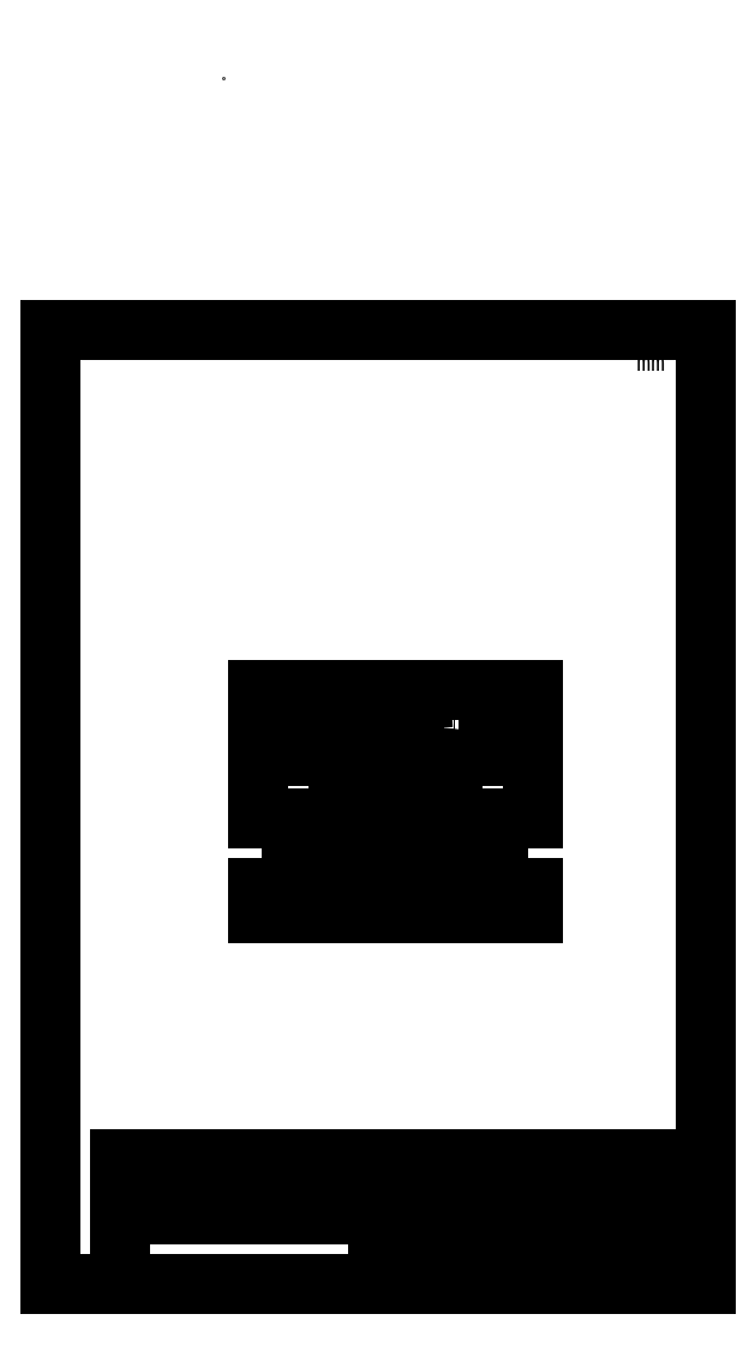
<metadata>
{"format":"dxf","ext":"dxf","renderer":"ezdxf+matplotlib","layout":"modelspace","background":"white","min_lineweight":24,"dpi":150}
</metadata>
<code>
0
SECTION
2
ENTITIES
0
HATCH
8
0 ... Hole Hatch
10
0
20
0
30
0
210
0
220
0
230
1
2
SOLID
70
     1
71
     0
91
        1
92
        0
93
        8
72
     1
10
139
20
125
11
141
21
125
72
     1
10
141
20
125
11
141
21
120.5
72
     1
10
141
20
120.5
11
142
21
120.5
72
     1
10
142
20
120.5
11
142
21
117.5
72
     1
10
142
20
117.5
11
138
21
117.5
72
     1
10
138
20
117.5
11
138
21
120.5
72
     1
10
138
20
120.5
11
139
21
120.5
72
     1
10
139
20
120.5
11
139
21
125
97
        0
75
     0
76
     1
98
        0
0
HATCH
8
0 ... Hole Hatch
10
0
20
0
30
0
210
0
220
0
230
1
2
SOLID
70
     1
71
     0
91
        1
92
        0
93
        8
72
     1
10
81
20
125
11
81
21
120.5
72
     1
10
81
20
120.5
11
82
21
120.5
72
     1
10
82
20
120.5
11
82
21
117.5
72
     1
10
82
20
117.5
11
78
21
117.5
72
     1
10
78
20
117.5
11
78
21
120.5
72
     1
10
78
20
120.5
11
79
21
120.5
72
     1
10
79
20
120.5
11
79
21
125
72
     1
10
79
20
125
11
81
21
125
97
        0
75
     0
76
     1
98
        0
0
HATCH
8
0 ... Hole Hatch
10
0
20
0
30
0
210
0
220
0
230
1
2
SOLID
70
     1
71
     0
91
        1
92
        0
93
        4
72
     1
10
91
20
125
11
91
21
117.5
72
     1
10
91
20
117.5
11
96
21
117.5
72
     1
10
96
20
117.5
11
96
21
125
72
     1
10
96
20
125
11
91
21
125
97
        0
75
     0
76
     1
98
        0
0
HATCH
8
0 ... Hole Hatch
10
0
20
0
30
0
210
0
220
0
230
1
2
SOLID
70
     1
71
     0
91
        1
92
        0
93
        4
72
     1
10
102
20
125
11
102
21
117.5
72
     1
10
102
20
117.5
11
107
21
117.5
72
     1
10
107
20
117.5
11
107
21
125
72
     1
10
107
20
125
11
102
21
125
97
        0
75
     0
76
     1
98
        0
0
HATCH
8
0 ... Hole Hatch
10
0
20
0
30
0
210
0
220
0
230
1
2
SOLID
70
     1
71
     0
91
        1
92
        0
93
        4
72
     1
10
113
20
125
11
113
21
117.5
72
     1
10
113
20
117.5
11
118
21
117.5
72
     1
10
118
20
117.5
11
118
21
125
72
     1
10
118
20
125
11
113
21
125
97
        0
75
     0
76
     1
98
        0
0
HATCH
8
0 ... Hole Hatch
10
0
20
0
30
0
210
0
220
0
230
1
2
SOLID
70
     1
71
     0
91
        1
92
        0
93
        4
72
     1
10
124
20
125
11
124
21
117.5
72
     1
10
124
20
117.5
11
129
21
117.5
72
     1
10
129
20
117.5
11
129
21
125
72
     1
10
129
20
125
11
124
21
125
97
        0
75
     0
76
     1
98
        0
0
LINE
8
0 ... Background
10
10
20
10
30
0
11
200
21
10
31
0
0
LINE
8
0 ... Background
10
200
20
10
30
0
11
200
21
287
31
0
0
LINE
8
0 ... Background
10
200
20
287
30
0
11
10
21
287
31
0
0
LINE
8
0 ... Background
10
10
20
287
30
0
11
10
21
10
31
0
0
LINE
8
0 ... Background
10
105
20
10
30
0
11
105
21
15
31
0
0
LINE
8
0 ... Background
10
105
20
20
30
0
11
200
21
20
31
0
0
LINE
8
0 ... Background
10
30
20
30
30
0
11
200
21
30
31
0
0
LINE
8
0 ... Background
10
30
20
40
30
0
11
200
21
40
31
0
0
LINE
8
0 ... Background
10
30
20
10
30
0
11
30
21
40
31
0
0
LINE
8
0 ... Background
10
105
20
10
30
0
11
105
21
30
31
0
0
LINE
8
0 ... Background
10
180
20
10
30
0
11
180
21
20
31
0
0
LINE
8
0 ... Background
10
180
20
30
30
0
11
180
21
40
31
0
0
LINE
8
0 ... Background
10
150
20
30
30
0
11
150
21
40
31
0
0
LINE
8
0 ... Background
10
105
20
30
30
0
11
105
21
40
31
0
0
LINE
8
0 ... Background
10
65
20
30
30
0
11
65
21
40
31
0
0
LINE
8
0 ... Background
10
30
20
46
30
0
11
200
21
46
31
0
0
LINE
8
0 ... Background
10
46
20
40
30
0
11
46
21
46
31
0
0
LINE
8
0 ... Background
10
30
20
40
30
0
11
30
21
46
31
0
0
LINE
8
0 ... Background
10
65
20
40
30
0
11
65
21
46
31
0
0
LINE
8
0 ... Background
10
150
20
40
30
0
11
150
21
46
31
0
0
MTEXT
8
0 ... Background
10
31
20
44
30
0
40
1.8
41
100
46
0
71
     1
72
     1
1
Itemref: V
7
textstyle11
73
     1
44
1
0
MTEXT
8
0 ... Background
10
47
20
44
30
0
40
1.8
41
100
46
0
71
     1
72
     1
1
Quantity: 1
7
textstyle12
73
     1
44
1
0
MTEXT
8
0 ... Numbering
10
180
20
280
30
0
40
5
41
0
46
0
71
     1
72
     1
1
mm
7
textstyle13
73
     1
44
1
0
MTEXT
8
0 ... Background
10
67
20
42
30
0
40
1.8
41
100
46
0
71
     7
72
     1
1
1x terminal block 160x75x15 mm
7
textstyle14
73
     1
44
1
0
MTEXT
8
0 ... Background
10
151
20
44
30
0
40
1.8
41
100
46
0
71
     1
72
     1
1
Article No./Reference
7
textstyle15
73
     1
44
1
0
MTEXT
8
0 ... Background
10
30.69
20
37.81
30
0
40
1.8
41
100
46
0
71
     1
72
     1
1
Designed by:
7
textstyle16
73
     1
44
1
0
MTEXT
8
0 ... Background
10
67
20
38
30
0
40
1.8
41
100
46
0
71
     1
72
     1
1
Checked by:
7
textstyle17
73
     1
44
1
0
MTEXT
8
0 ... Background
10
105.7
20
37.81
30
0
40
1.8
41
100
46
0
71
     1
72
     1
1
Approved:\P\P
7
textstyle18
73
     1
44
1
0
MTEXT
8
0 ... Background
10
107
20
18
30
0
40
1.8
41
100
46
0
71
     1
72
     1
1
Filename:\P\Ppi-solar V terminal-block v1.dxf
7
textstyle19
73
     1
44
0.8
0
MTEXT
8
0 ... Background
10
151
20
38
30
0
40
1.8
41
100
46
0
71
     1
72
     1
1
Date: 05/06/2018
7
textstyle20
73
     1
44
1
0
MTEXT
8
0 ... Background
10
181
20
38
30
0
40
1.8
41
100
46
0
71
     1
72
     1
1
Scale: 1:2 (0.5)
7
textstyle21
73
     1
44
1
0
MTEXT
8
0 ... Background
10
181
20
18
30
0
40
1.8
41
100
46
0
71
     1
72
     1
1
Edition: v1\P\PSheet: 5
7
textstyle22
73
     1
44
0.8
0
MTEXT
8
0 ... Background
10
107
20
28
30
0
40
1.8
41
200
46
0
71
     1
72
     1
1
Notes: 160x110x15 mm\P\PTokyo Hands
7
textstyle23
73
     1
44
0.8
0
LINE
8
0 ... Dimensions
10
60
20
360
30
0
11
60
21
360
31
0
0
MTEXT
8
0 ... Numbering
10
107.2
20
159.6
30
0
40
6
41
0
46
0
71
     1
72
     1
1
V
7
textstyle24
73
     1
44
1
0
LINE
8
0 ... Base
10
82
20
120.5
30
0
11
82
21
117.5
31
0
0
LINE
8
0 ... Base
10
142
20
120.5
30
0
11
142
21
117.5
31
0
0
LINE
8
0 ... Base
10
82
20
120.5
30
0
11
81
21
120.5
31
0
0
LINE
8
0 ... Base
10
142
20
120.5
30
0
11
141
21
120.5
31
0
0
LINE
8
0 ... Base
10
81
20
125
30
0
11
81
21
120.5
31
0
0
LINE
8
0 ... Base
10
141
20
125
30
0
11
141
21
120.5
31
0
0
LINE
8
0 ... Base
10
79
20
120.5
30
0
11
79
21
125
31
0
0
LINE
8
0 ... Base
10
139
20
120.5
30
0
11
139
21
125
31
0
0
LINE
8
0 ... Base
10
79
20
120.5
30
0
11
78
21
120.5
31
0
0
LINE
8
0 ... Base
10
139
20
120.5
30
0
11
138
21
120.5
31
0
0
LINE
8
0 ... Base
10
78
20
117.5
30
0
11
78
21
120.5
31
0
0
LINE
8
0 ... Base
10
138
20
117.5
30
0
11
138
21
120.5
31
0
0
LINE
8
0 ... Base
10
79
20
125
30
0
11
81
21
125
31
0
0
LINE
8
0 ... Base
10
139
20
125
30
0
11
141
21
125
31
0
0
LINE
8
0 ... Base
10
70
20
145
30
0
11
150
21
145
31
0
0
LINE
8
0 ... Base
10
70
20
117.5
30
0
11
78
21
117.5
31
0
0
LINE
8
0 ... Base
10
70
20
125
30
0
11
79
21
125
31
0
0
LINE
8
0 ... Base
10
150
20
145
30
0
11
150
21
182.5
31
0
0
LINE
8
0 ... Base
10
70
20
145
30
0
11
70
21
182.5
31
0
0
LINE
8
0 ... Base
10
70
20
182.5
30
0
11
150
21
182.5
31
0
0
LINE
8
0 ... Construction
10
68
20
178.5
30
0
11
143
21
178.5
31
0
0
LINE
8
0 ... Construction
10
70
20
171
30
0
11
130
21
171
31
0
0
LINE
8
0 ... Construction
10
80
20
178.5
30
0
11
80
21
116
31
0
0
LINE
8
0 ... Construction
10
140
20
178.5
30
0
11
140
21
116
31
0
0
LINE
8
0 ... Construction
10
115.5
20
171
30
0
11
115.5
21
116
31
0
0
LINE
8
0 ... Construction
10
126.5
20
171
30
0
11
126.5
21
116
31
0
0
LINE
8
0 ... Construction
10
104.5
20
171
30
0
11
104.5
21
116
31
0
0
LINE
8
0 ... Construction
10
93.5
20
171
30
0
11
93.5
21
116
31
-7.5
0
CIRCLE
8
0 ... Base
10
93.5
20
171
30
0
40
2.5
0
CIRCLE
8
0 ... Base
10
104.5
20
171
30
0
40
2.5
0
CIRCLE
8
0 ... Base
10
115.5
20
171
30
0
40
2.5
0
CIRCLE
8
0 ... Base
10
126.5
20
171
30
0
40
2.5
0
CIRCLE
8
0 ... Base
10
80
20
178.5
30
7.5
40
2
0
CIRCLE
8
0 ... Base
10
140
20
178.5
30
0
40
2
0
CIRCLE
8
0 ... Base
10
140
20
178.5
30
0
40
1
0
CIRCLE
8
0 ... Base
10
80
20
178.5
30
7.5
40
1
0
DIMENSION
8
0 ... Dimensions
280
     0
10
50
20
145
30
0
11
47.9
21
163.8
31
0
70
    32
71
     5
42
-1
73
     0
74
     0
75
     0
3
QCADDimStyle
13
70
23
145
33
0
14
70
24
182.5
34
0
50
90
0
DIMENSION
8
0 ... Dimensions
280
     0
10
60
20
145
30
0
11
57.9
21
158
31
0
70
    32
71
     5
42
-1
73
     0
74
     0
75
     0
3
QCADDimStyle
13
70
23
145
33
0
14
70
24
171
34
0
50
90
0
DIMENSION
8
0 ... Dimensions
280
     0
10
60
20
182.5
30
0
11
57.9
21
180.5
31
0
70
    32
71
     5
42
-1
73
     0
74
     0
75
     0
3
QCADDimStyle
13
70
23
182.5
33
0
14
70
24
178.5
34
7.5
50
90
0
DIMENSION
8
0 ... Dimensions
280
     0
10
70
20
190
30
0
11
75
21
192.1
31
0
70
    32
71
     5
42
-1
73
     0
74
     0
75
     0
3
QCADDimStyle
13
70
23
182.5
33
0
14
80
24
182.5
34
0
0
DIMENSION
8
0 ... Dimensions
280
     0
10
70
20
165
30
0
11
81.77
21
167.1
31
0
70
   160
71
     5
42
-1
73
     0
74
     0
75
     0
3
QCADDimStyle
13
70
23
171
33
0
14
93.5
24
171
34
0
0
DIMENSION
8
0 ... Dimensions
280
     0
10
126.5
20
165
30
0
11
138.3
21
167.1
31
0
70
   160
71
     5
42
-1
73
     0
74
     0
75
     0
3
QCADDimStyle
13
126.5
23
171
33
0
14
150
24
171
34
0
0
DIMENSION
8
0 ... Dimensions
280
     0
10
93.5
20
165
30
0
11
99
21
167
31
0
70
   160
71
     5
42
-1
73
     0
74
     0
75
     0
3
QCADDimStyle
13
93.5
23
171
33
0
14
104.5
24
171
34
0
0
DIMENSION
8
0 ... Dimensions
280
     0
10
104.5
20
165
30
0
11
110
21
167
31
0
70
   160
71
     5
42
-1
73
     0
74
     0
75
     0
3
QCADDimStyle
13
104.5
23
171
33
0
14
115.5
24
171
34
0
0
DIMENSION
8
0 ... Dimensions
280
     0
10
115.5
20
165
30
0
11
121
21
167
31
0
70
   160
71
     5
42
-1
73
     0
74
     0
75
     0
3
QCADDimStyle
13
115.5
23
171
33
0
14
126.5
24
171
34
0
0
DIMENSION
8
0 ... Dimensions
280
     0
10
150
20
190
30
0
11
145
21
192.1
31
0
70
    32
71
     5
42
-1
73
     0
74
     0
75
     0
3
QCADDimStyle
13
150
23
182.5
33
0
14
140
24
178.5
34
0
0
DIMENSION
8
0 ... Dimensions
280
     0
10
150
20
200
30
0
11
110
21
202.1
31
0
70
    32
71
     5
42
-1
73
     0
74
     0
75
     0
3
QCADDimStyle
13
150
23
182.5
33
0
14
70
24
182.5
34
0
0
DIMENSION
8
0 ... Dimensions
280
     0
10
80
20
178.5
30
7.5
11
84.29
21
175.9
31
7.5
70
    36
71
     5
42
-1
73
     0
74
     0
75
     0
3
QCADDimStyle
15
80.55
25
177.7
35
7.5
40
0
0
DIMENSION
8
0 ... Dimensions
280
     0
10
80
20
178.5
30
7.5
11
85.42
21
180.6
31
7.5
70
    36
71
     5
42
-1
73
     0
74
     0
75
     0
3
QCADDimStyle
15
82
25
178.5
35
7.5
40
0
0
DIMENSION
8
0 ... Dimensions
280
     0
10
140
20
178.5
30
0
11
144.3
21
175.9
31
0
70
    36
71
     5
42
-1
73
     0
74
     0
75
     0
3
QCADDimStyle
15
140.6
25
177.7
35
0
40
0
0
DIMENSION
8
0 ... Dimensions
280
     0
10
140
20
178.5
30
0
11
145.4
21
180.6
31
0
70
    36
71
     5
42
-1
73
     0
74
     0
75
     0
3
QCADDimStyle
15
142
25
178.5
35
0
40
0
0
LINE
8
0 ... Base
10
70
20
117.5
30
0
11
70
21
125
31
0
0
LINE
8
0 ... Base
10
150
20
117.5
30
0
11
150
21
125
31
0
0
LINE
8
0 ... Base
10
91
20
125
30
0
11
91
21
117.5
31
0
0
LINE
8
0 ... Base
10
102
20
125
30
0
11
102
21
117.5
31
0
0
LINE
8
0 ... Base
10
113
20
125
30
0
11
113
21
117.5
31
0
0
LINE
8
0 ... Base
10
124
20
125
30
0
11
124
21
117.5
31
0
0
LINE
8
0 ... Base
10
96
20
125
30
0
11
96
21
117.5
31
0
0
LINE
8
0 ... Base
10
107
20
125
30
0
11
107
21
117.5
31
0
0
LINE
8
0 ... Base
10
118
20
125
30
0
11
118
21
117.5
31
0
0
LINE
8
0 ... Base
10
129
20
125
30
0
11
129
21
117.5
31
0
0
LINE
8
0 ... Base
10
91
20
125
30
0
11
96
21
125
31
0
0
LINE
8
0 ... Base
10
102
20
125
30
0
11
107
21
125
31
0
0
LINE
8
0 ... Base
10
113
20
125
30
0
11
118
21
125
31
0
0
LINE
8
0 ... Base
10
124
20
125
30
0
11
129
21
125
31
0
0
LINE
8
0 ... Base
10
96
20
125
30
0
11
102
21
125
31
0
0
LINE
8
0 ... Base
10
107
20
125
30
0
11
113
21
125
31
0
0
LINE
8
0 ... Base
10
118
20
125
30
0
11
124
21
125
31
0
0
LINE
8
0 ... Base
10
129
20
125
30
0.03413
11
139
21
125
31
0
0
LINE
8
0 ... Base
10
91
20
117.5
30
0
11
96
21
117.5
31
0
0
LINE
8
0 ... Base
10
102
20
117.5
30
0
11
107
21
117.5
31
0
0
LINE
8
0 ... Base
10
113
20
117.5
30
0
11
118
21
117.5
31
0
0
LINE
8
0 ... Base
10
124
20
117.5
30
0
11
129
21
117.5
31
0
0
LINE
8
0 ... Base
10
96
20
117.5
30
0
11
102
21
117.5
31
0
0
LINE
8
0 ... Base
10
107
20
117.5
30
0
11
113
21
117.5
31
0
0
LINE
8
0 ... Base
10
118
20
117.5
30
0
11
124
21
117.5
31
0
0
LINE
8
0 ... Base
10
129
20
117.5
30
0.03413
11
138
21
117.5
31
0
0
DIMENSION
8
0 ... Dimensions
280
     0
10
50.23
20
117.5
30
0
11
48.13
21
121.2
31
0
70
    32
71
     5
42
-1
73
     0
74
     0
75
     0
3
QCADDimStyle
13
70
23
117.5
33
0
14
70
24
125
34
0
50
90
0
LINE
8
0 ... Base
10
81
20
125
30
0
11
91
21
125
31
0
0
LINE
8
0 ... Base
10
78
20
117.5
30
0
11
82
21
117.5
31
0
0
LINE
8
0 ... Base
10
82
20
117.5
30
0
11
91
21
117.5
31
0
0
LINE
8
0 ... Base
10
141
20
125
30
0
11
150
21
125
31
0
0
LINE
8
0 ... Base
10
138
20
117.5
30
0
11
142
21
117.5
31
0
0
LINE
8
0 ... Base
10
142
20
117.5
30
0
11
150
21
117.5
31
0
0
DIMENSION
8
0 ... Dimensions
280
     0
10
60
20
117.5
30
0
11
57.9
21
119
31
0
70
    32
71
     5
42
-1
73
     0
74
     0
75
     0
3
QCADDimStyle
13
72.5
23
117.5
33
0
14
78
24
120.5
34
0
50
90
0
DIMENSION
8
0 ... Dimensions
280
     0
10
93.5
20
171
30
0
11
98.55
21
175.9
31
0
70
    36
71
     5
42
-1
73
     0
74
     0
75
     0
3
QCADDimStyle
15
95.74
25
172.1
35
0
40
0
0
DIMENSION
8
0 ... Dimensions
280
     0
10
104.5
20
171
30
0
11
109.6
21
175.9
31
0
70
    36
71
     5
42
-1
73
     0
74
     0
75
     0
3
QCADDimStyle
15
106.7
25
172.1
35
0
40
0
0
DIMENSION
8
0 ... Dimensions
280
     0
10
115.5
20
171
30
0
11
120.6
21
175.9
31
0
70
    36
71
     5
42
-1
73
     0
74
     0
75
     0
3
QCADDimStyle
15
117.7
25
172.1
35
0
40
0
0
DIMENSION
8
0 ... Dimensions
280
     0
10
126.5
20
171
30
0
11
131.6
21
175.9
31
0
70
    36
71
     5
42
-1
73
     0
74
     0
75
     0
3
QCADDimStyle
15
128.7
25
172.1
35
0
40
0
0
VIEWPORT
8
0
10
128.5
20
97.5
30
0
40
314.2
41
222.2
68
     1
69
     1
12
128.5
22
97.5
13
0
23
0
14
10
24
10
15
10
25
10
16
0
26
0
36
1
17
0
27
0
37
0
42
50
43
0
44
0
45
222.2
50
0
51
0
72
   100
90
   557152
1

281
     0
71
     1
74
     0
110
0
120
0
130
0
111
1
121
0
131
0
112
0
122
1
132
0
79
     0
146
0
170
     0
61
     5
348
521E
292
     1
282
     1
141
0
142
0
63
   256
361
5.2e+06
0
ENDSEC
0
EOF

</code>
